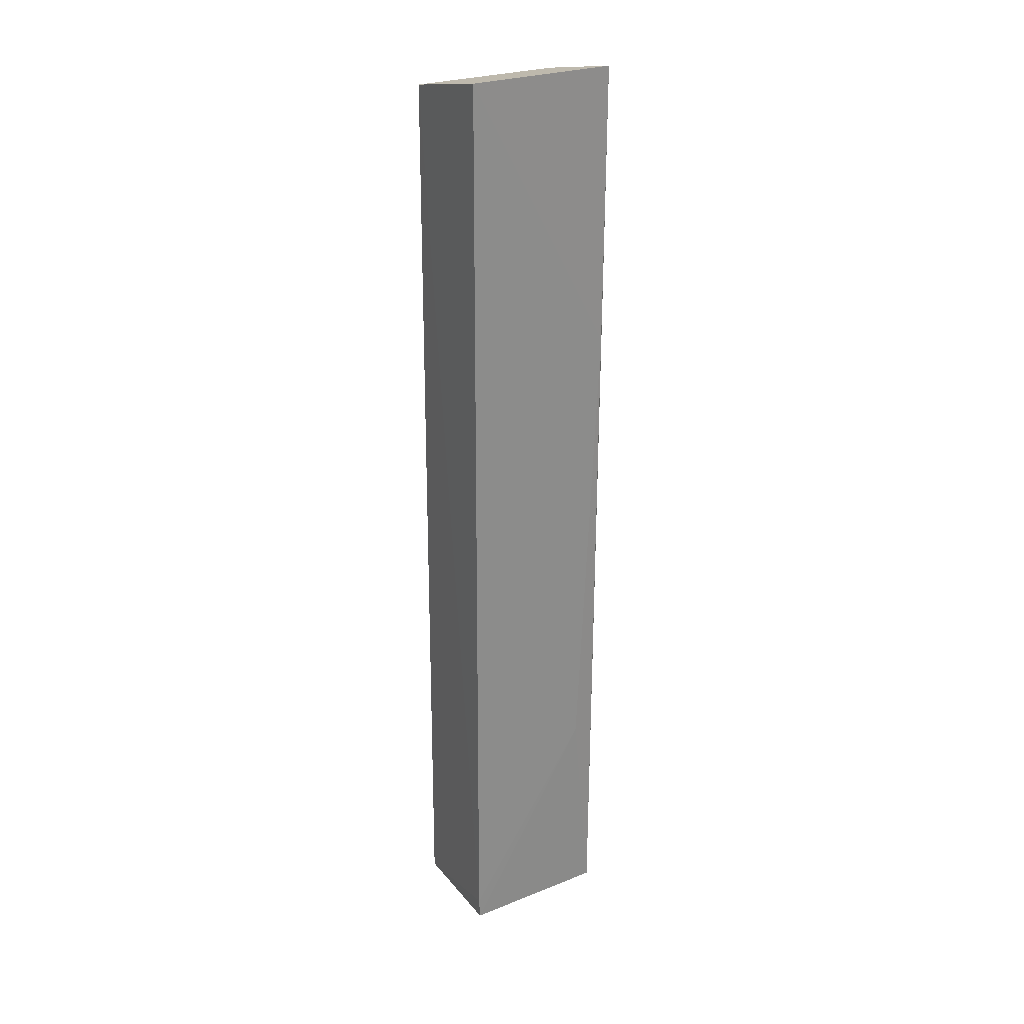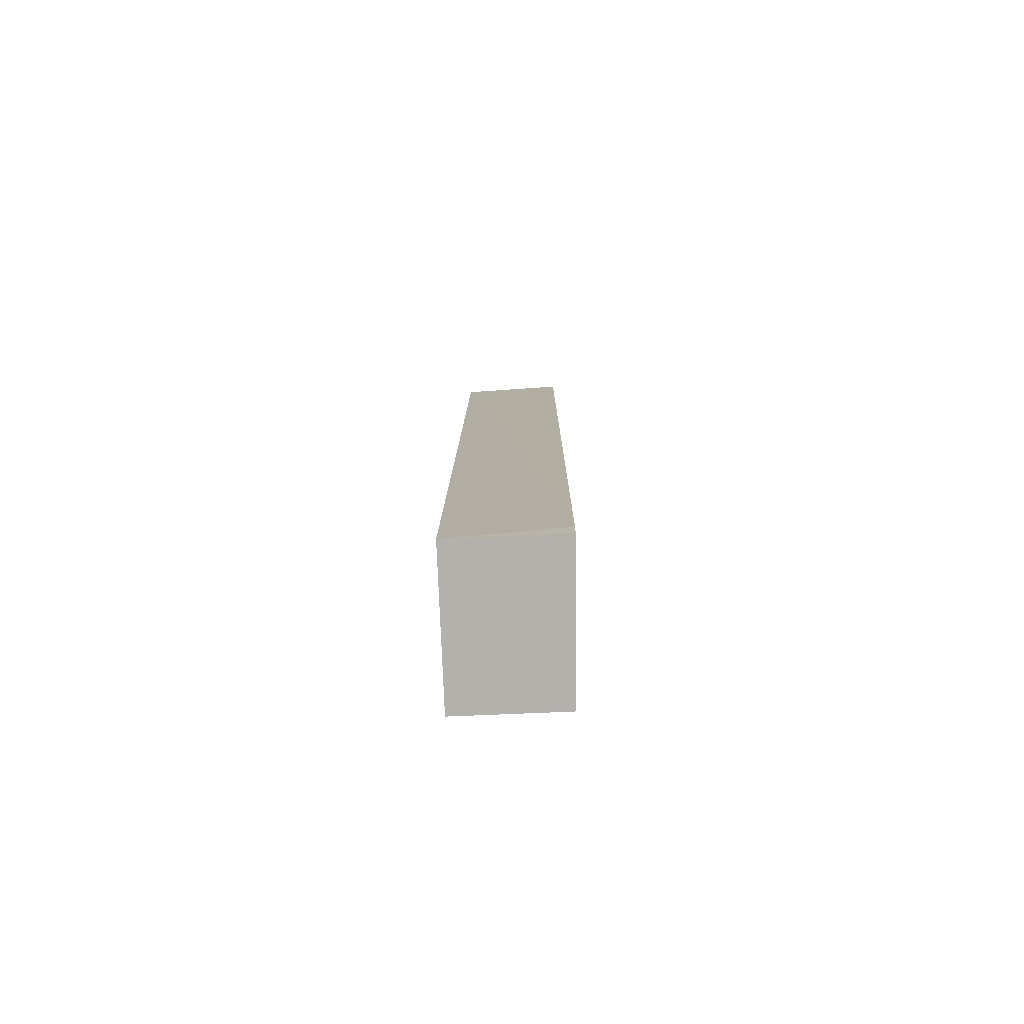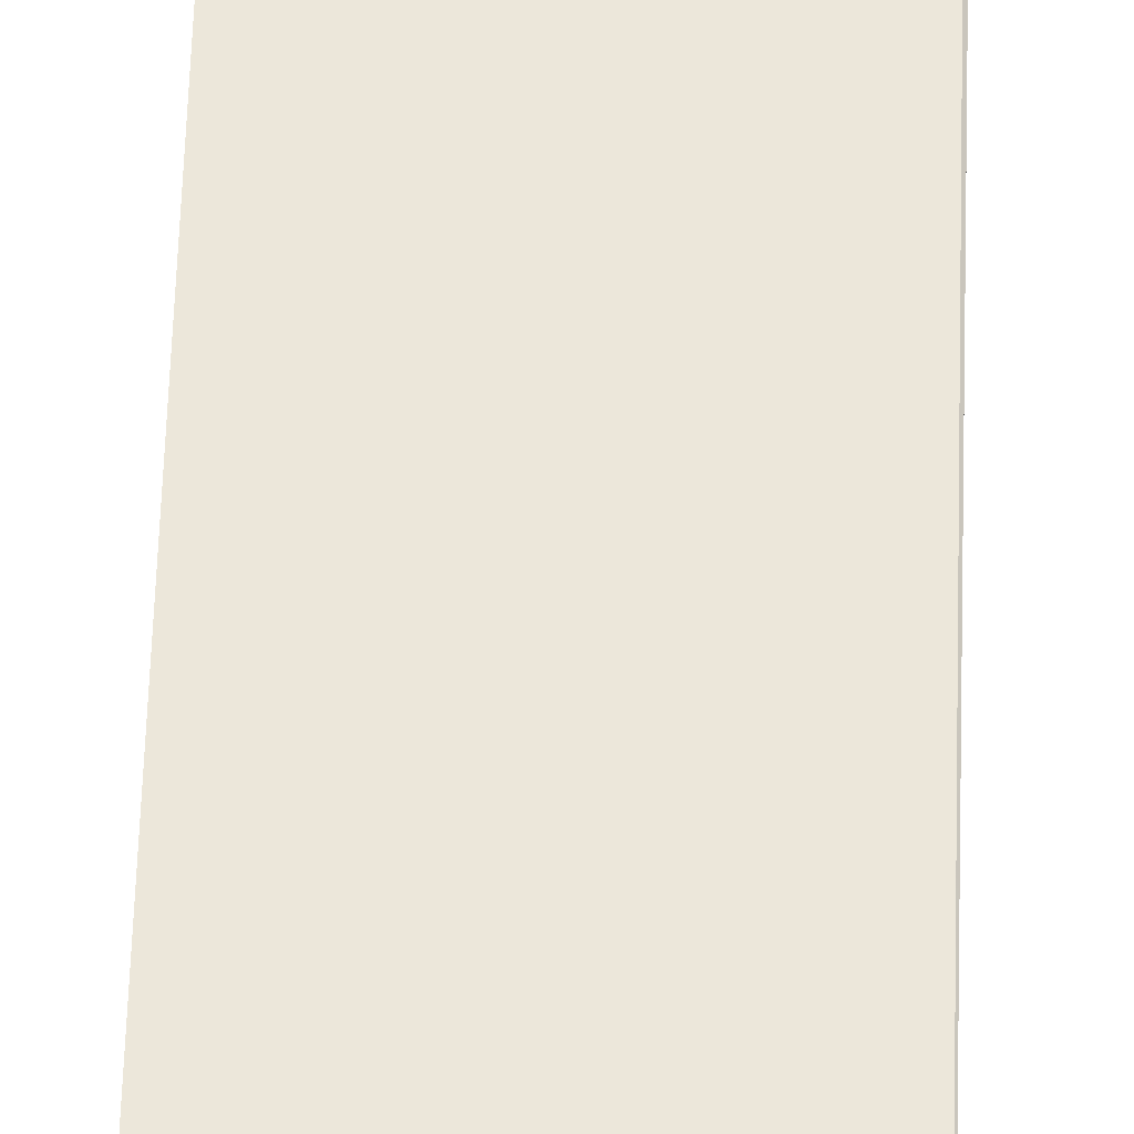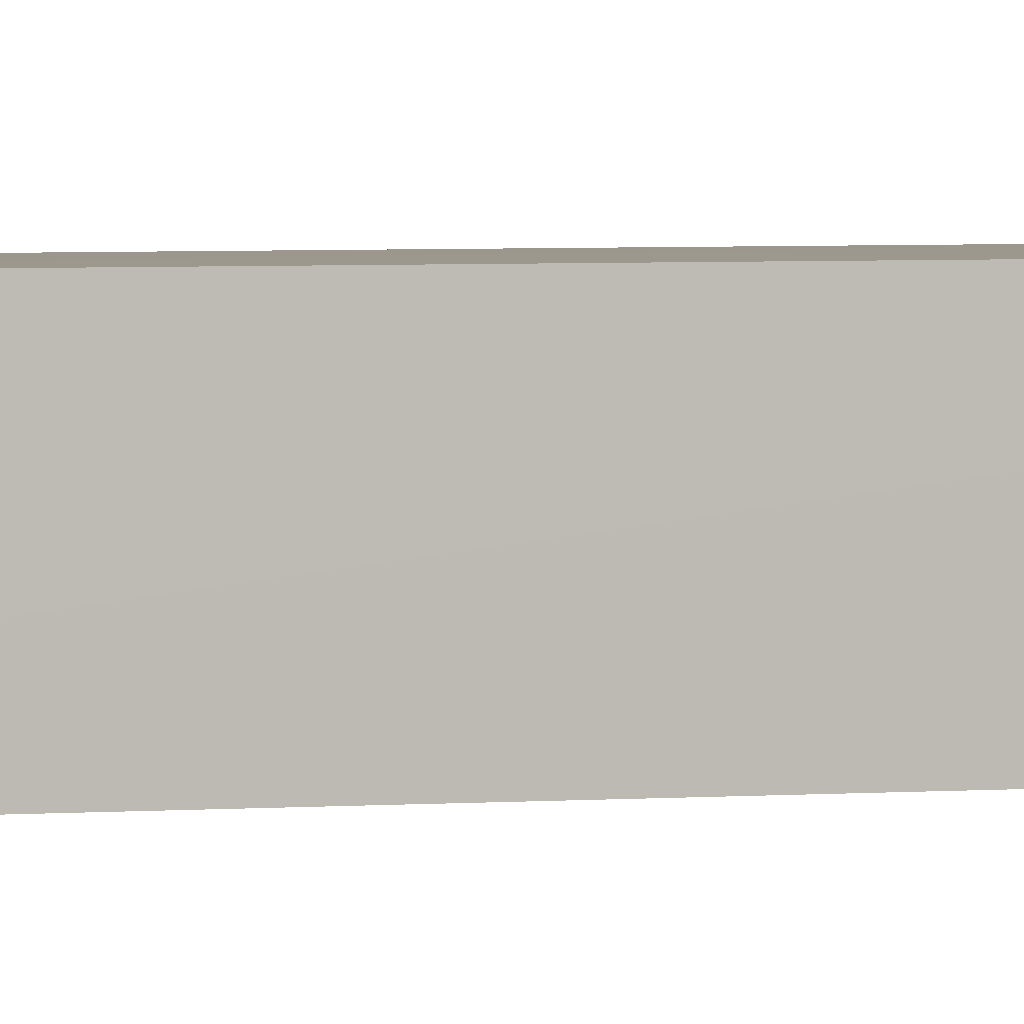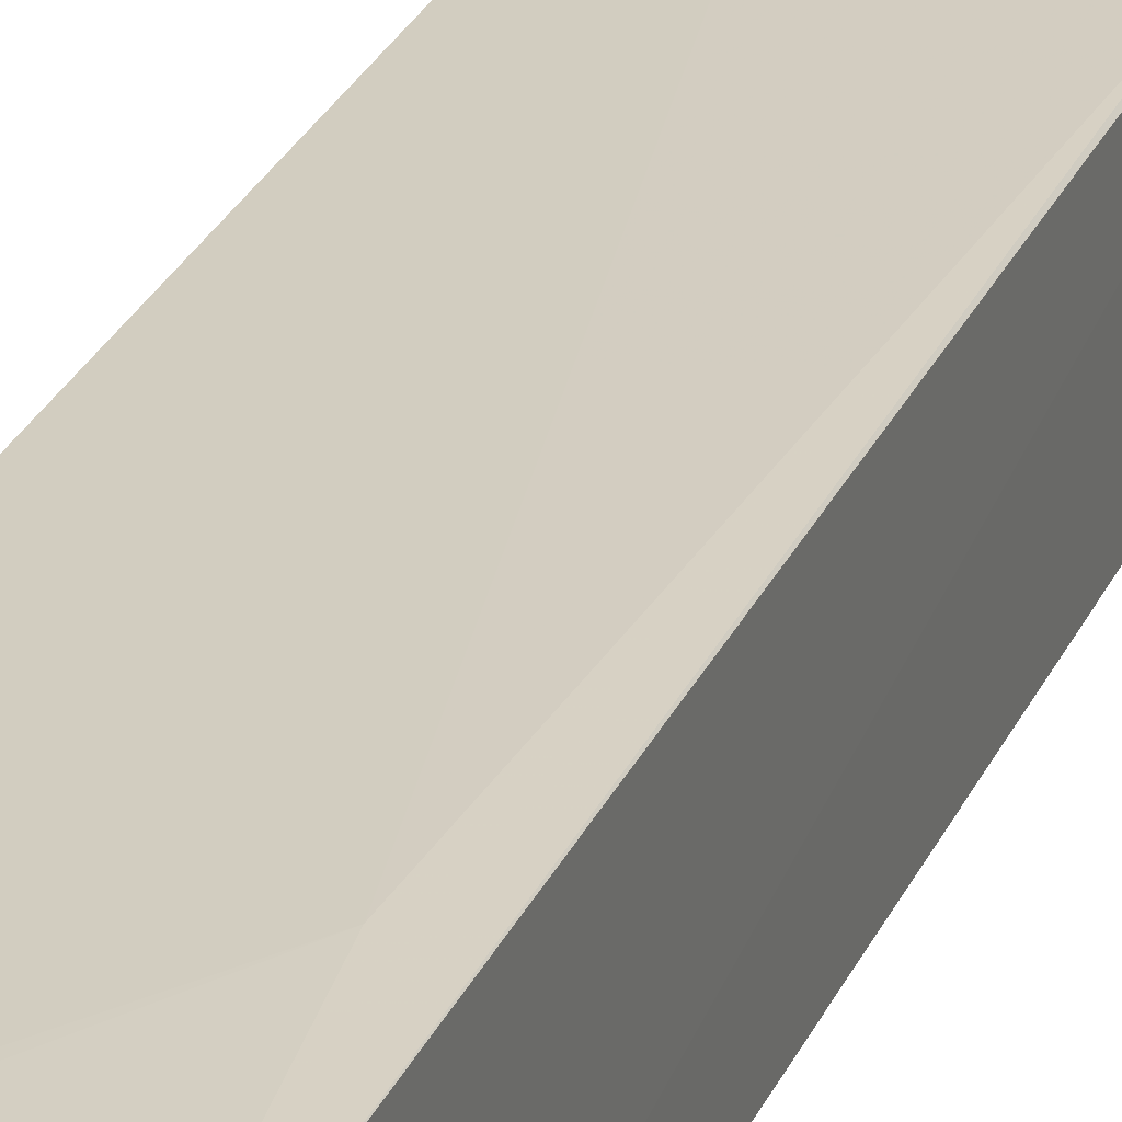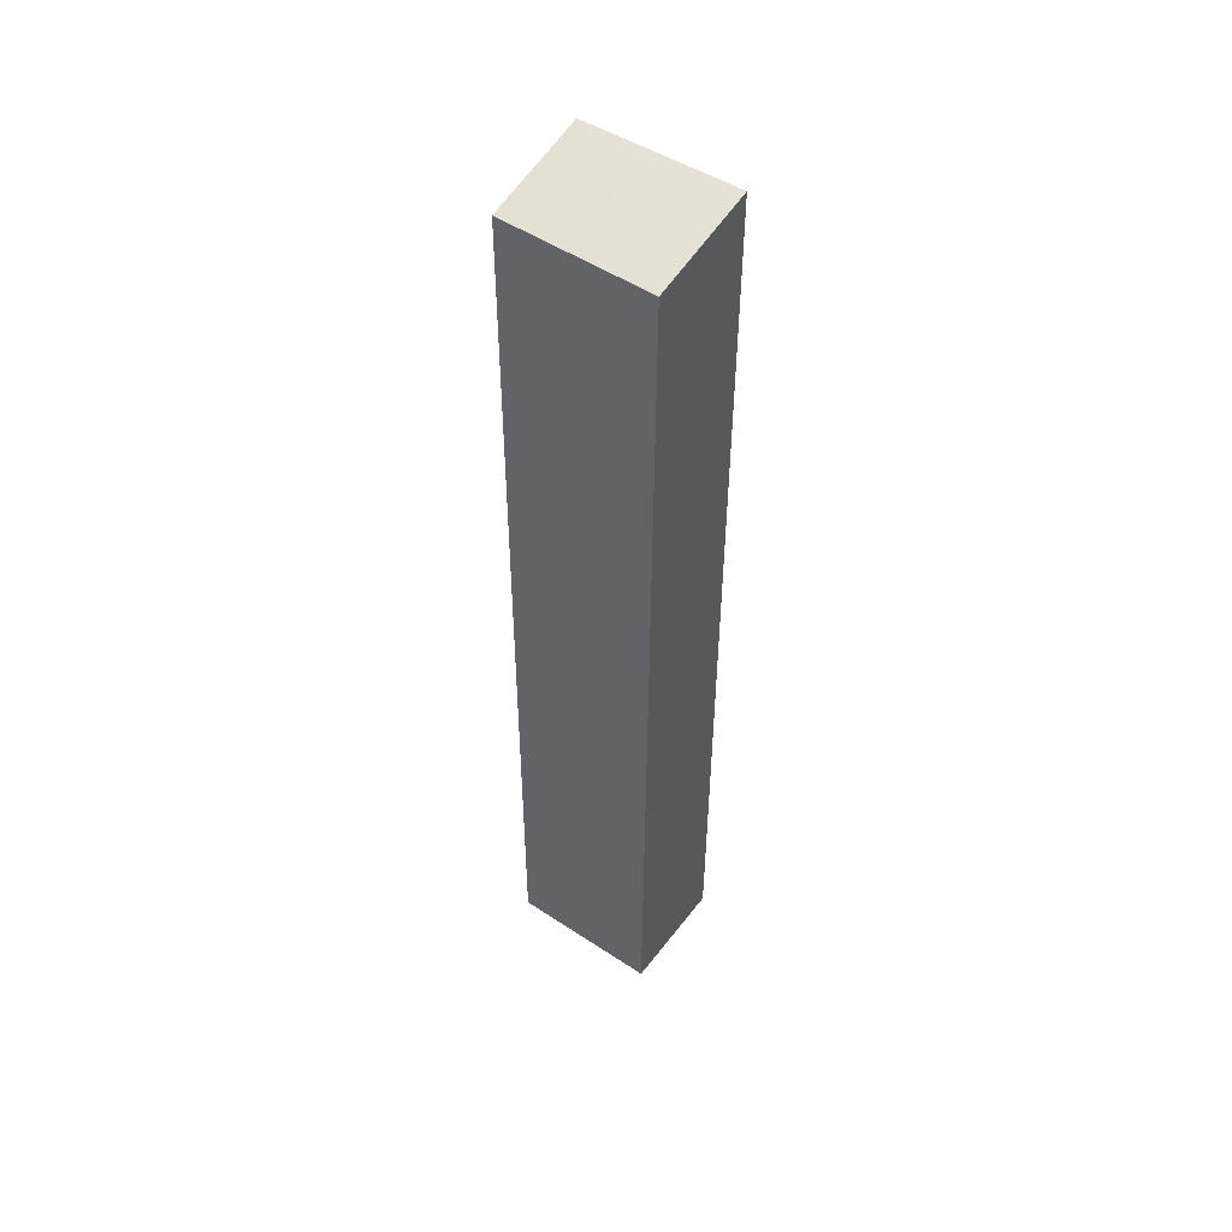
<metadata>
{"format":"obj","ext":"obj","renderer":"f3d","projection":"perspective","resolution":1024,"background":"white","views":[{"elev":26.3,"azim":-30.2,"up":"+Y"},{"elev":-78.9,"azim":-87.6,"up":"+Y"},{"elev":54.7,"azim":1.7,"up":"+Z"},{"elev":3.9,"azim":-107.7,"up":"+Z"},{"elev":24.1,"azim":18.2,"up":"+Z"},{"elev":50.6,"azim":-144.1,"up":"+Y"}]}
</metadata>
<code>
v -0.01209 0.07676 0.01581
v -0.01222 -0.05361 0.01518
v -0.01224 -0.05364 0.0005479
v -0.0325 0.07385 0.001444
v -0.03262 -0.05065 0.01586
v -0.0122 0.07388 0.001468
v -0.01521 -0.02453 0.01571
v -0.03253 0.07682 0.01633
v -0.03249 -0.05362 0.01583
v -0.0122 0.07678 0.01581
v -0.01229 0.03912 0.01581
v -0.03247 -0.05363 0.0005616
f 1 2 3
f 6 1 3
f 6 3 4
f 8 4 5
f 8 5 7
f 9 3 2
f 9 7 5
f 9 2 7
f 10 6 4
f 10 1 6
f 10 8 1
f 10 4 8
f 11 7 2
f 11 2 1
f 11 8 7
f 11 1 8
f 12 9 5
f 12 5 4
f 12 4 3
f 12 3 9

</code>
